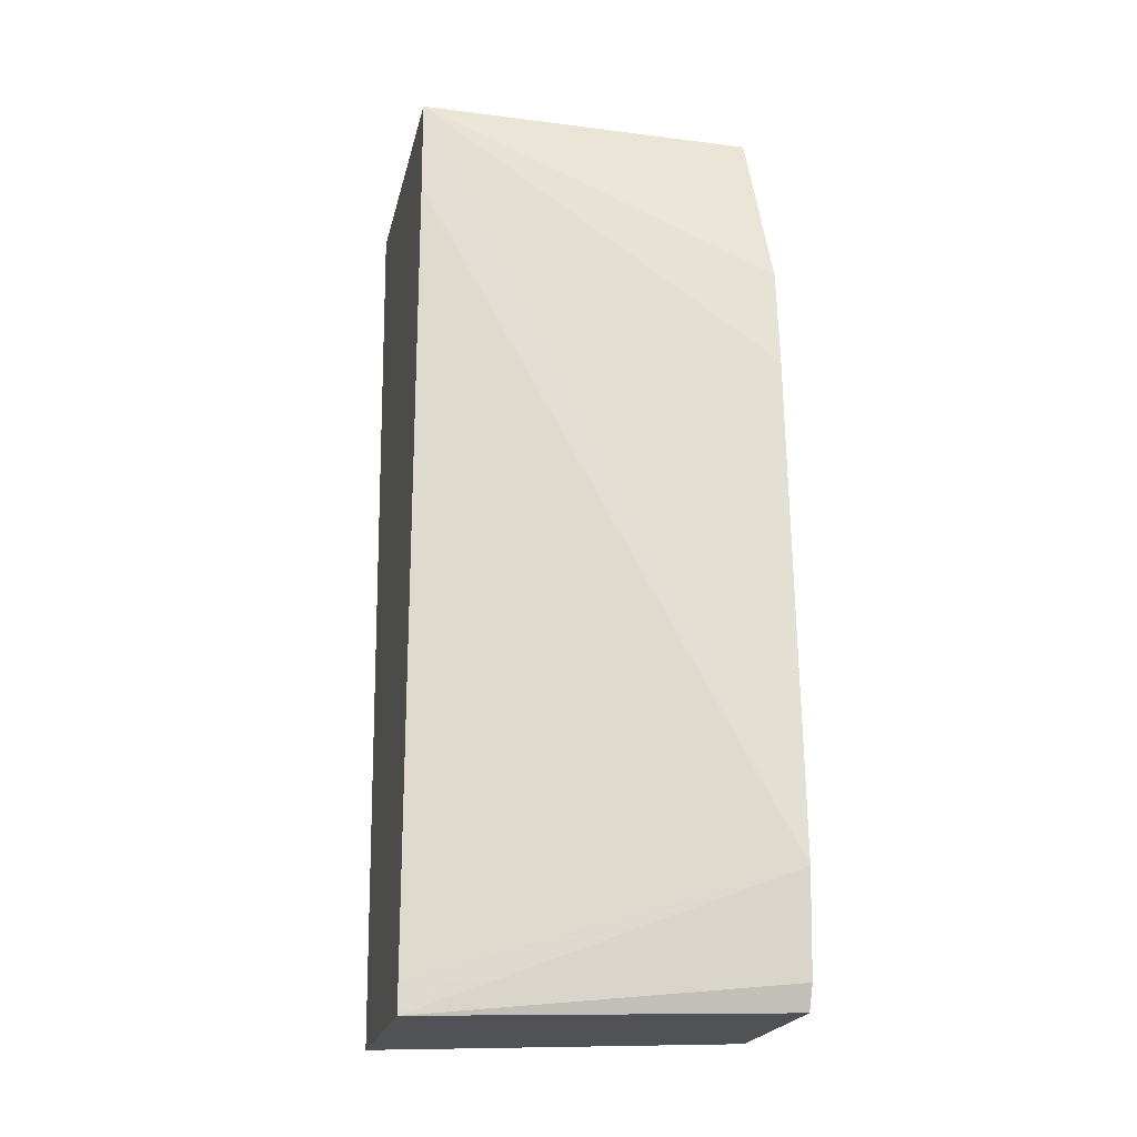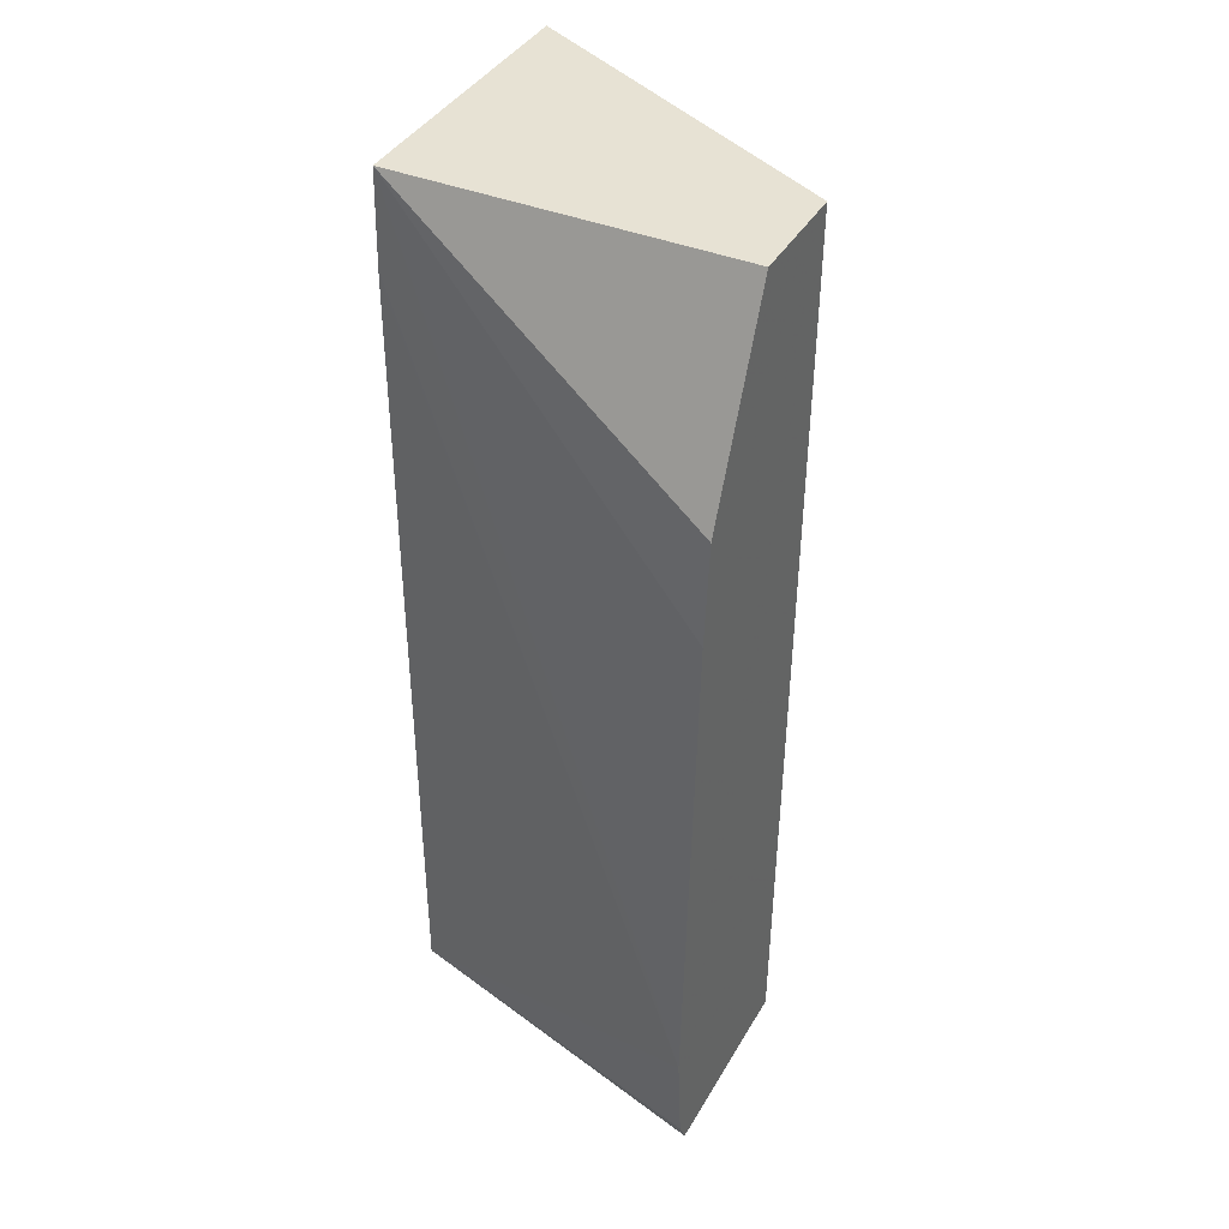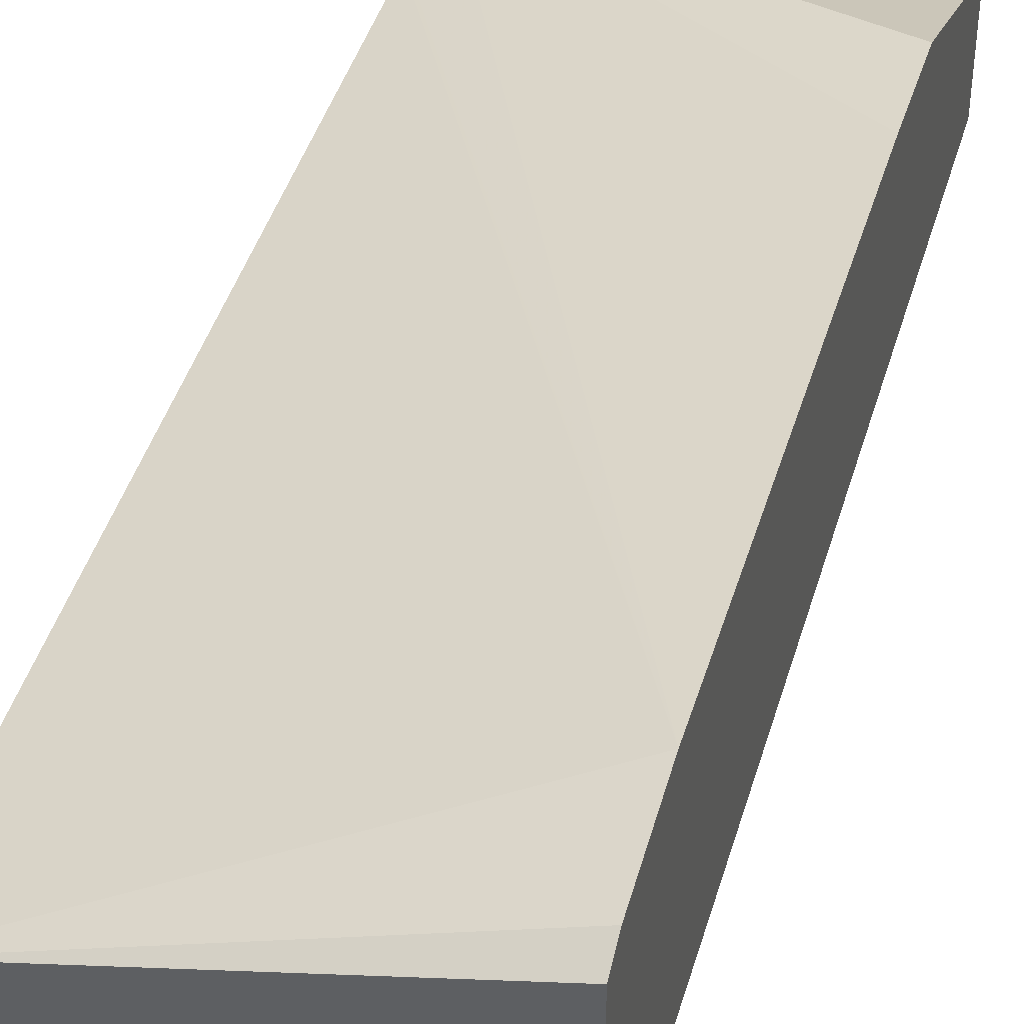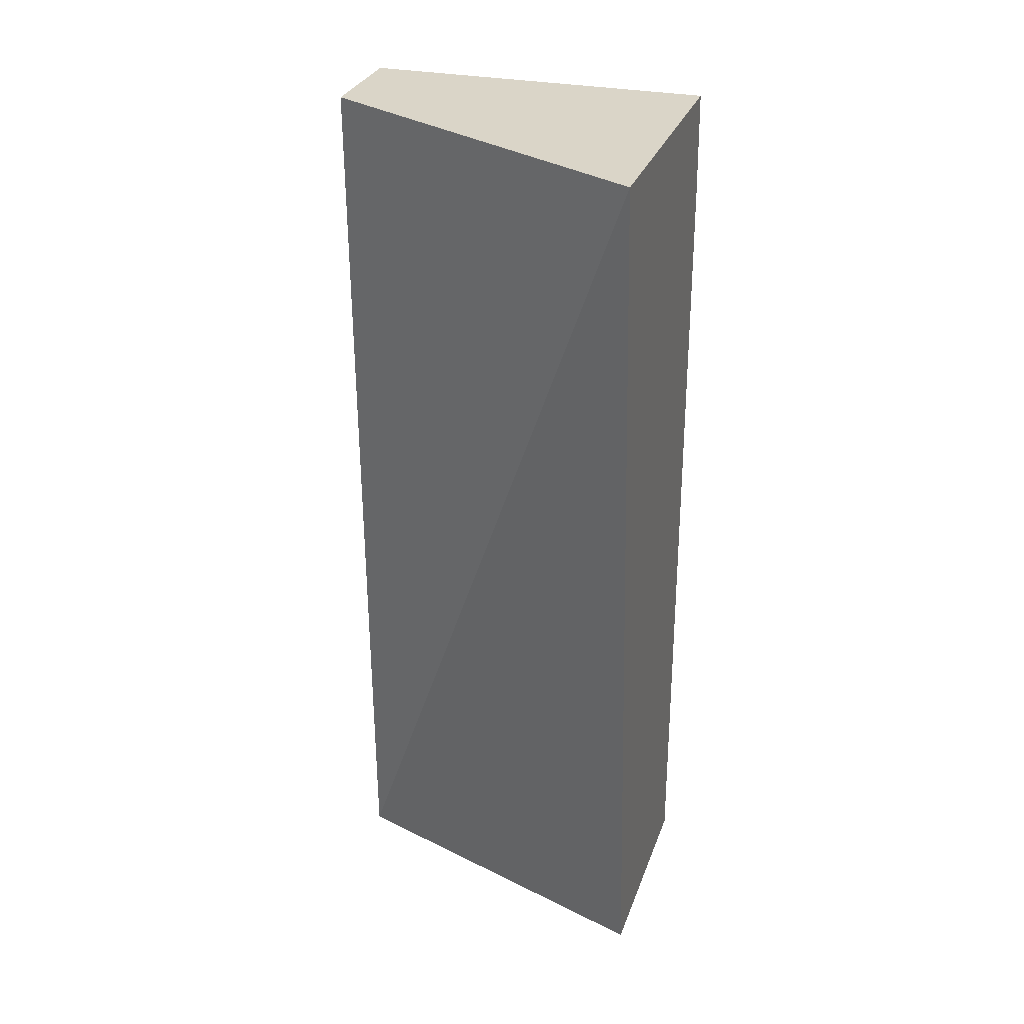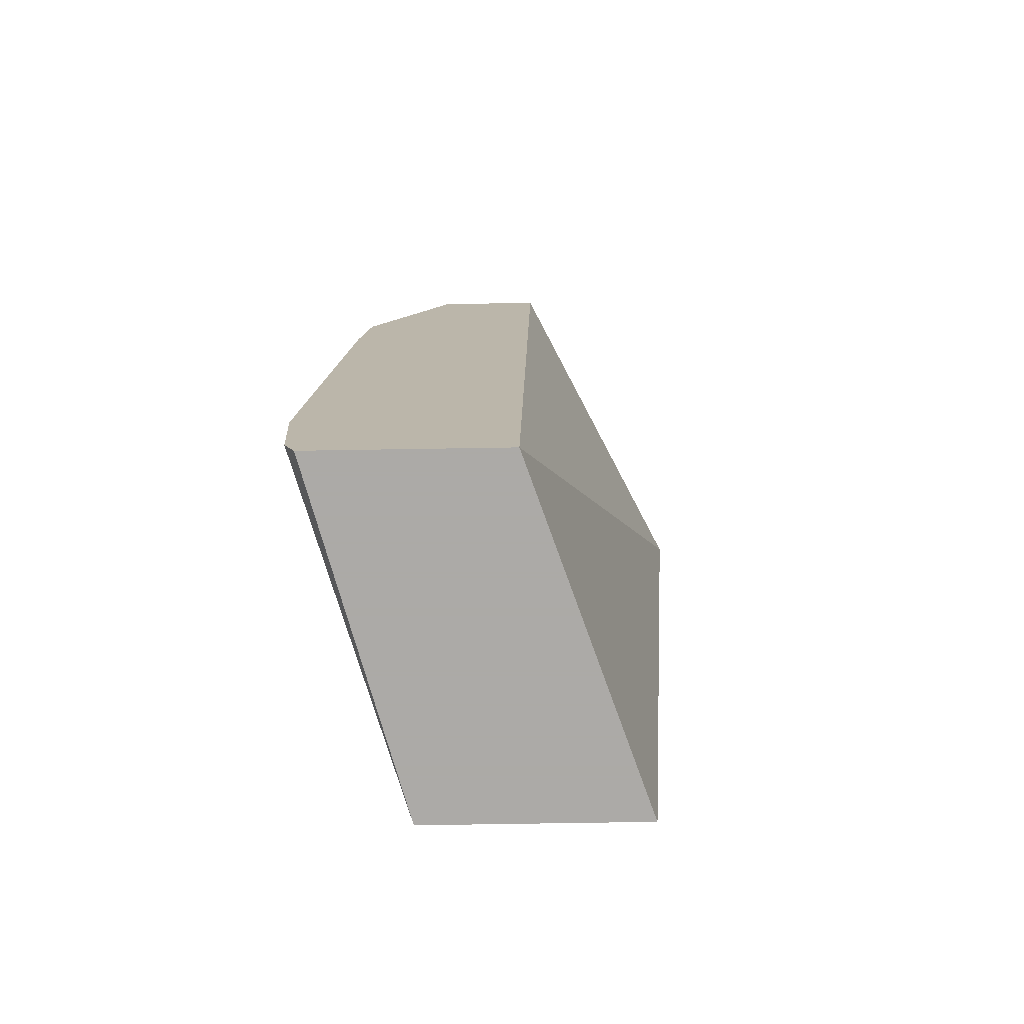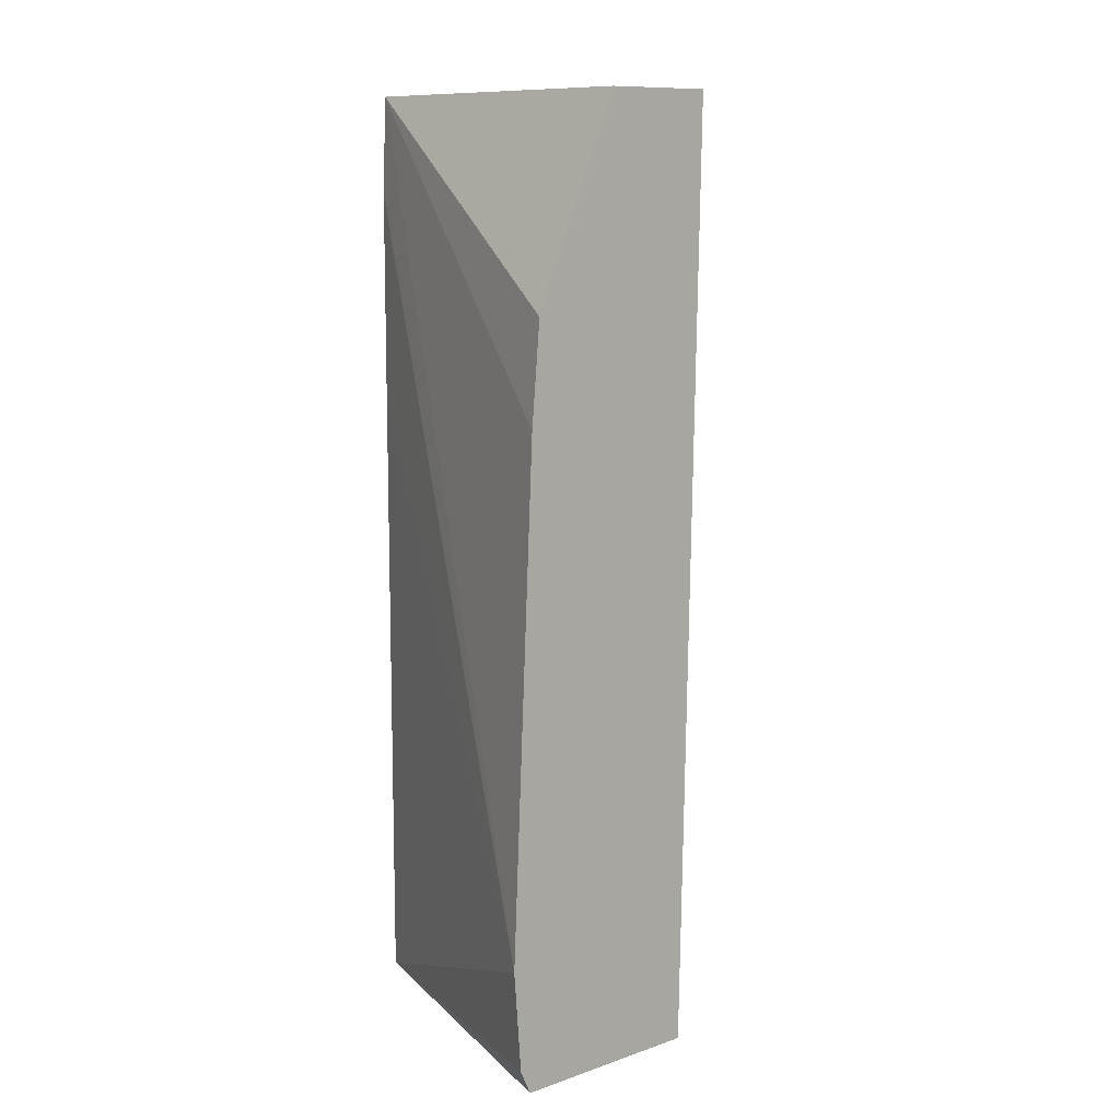
<metadata>
{"format":"obj","ext":"obj","renderer":"f3d","projection":"perspective","resolution":1024,"background":"white","views":[{"elev":-21.0,"azim":167.6,"up":"+Z"},{"elev":39.8,"azim":-152.6,"up":"+Z"},{"elev":42.7,"azim":-164.3,"up":"+Y"},{"elev":29.3,"azim":17.5,"up":"+Z"},{"elev":-76.0,"azim":-89.1,"up":"+Z"},{"elev":10.8,"azim":-130.3,"up":"+Z"}]}
</metadata>
<code>
v 0.04839 0.02052 0.02299
v 0.04839 0.02904 0.02299
v 0.03819 0.02568 0.02299
v 0.03819 0.02621 -0.004475
v 0.04839 0.02271 -0.004475
v 0.03819 0.0315 0.01706
v 0.03819 0.02895 0.02299
v 0.04839 0.02915 0.02022
v 0.03819 0.03244 -0.0007826
v 0.03819 0.03176 0.01408
v 0.03819 0.03189 -0.004475
v 0.04839 0.02916 -0.004475
v 0.04839 0.02915 0.02003
v 0.04839 0.02916 0.005353
v 0.04839 0.02916 -0.003568
v 0.03819 0.03222 -0.003757
v 0.04839 0.02916 0.01427
f 1 2 7
f 1 7 3
f 1 3 4
f 1 4 5
f 1 5 12
f 1 12 15
f 1 15 14
f 1 14 17
f 1 17 13
f 1 13 8
f 1 8 2
f 2 6 7
f 2 8 9
f 2 9 10
f 2 10 6
f 3 7 6
f 3 6 10
f 3 10 9
f 3 9 16
f 3 16 11
f 3 11 4
f 4 11 12
f 4 12 5
f 8 13 9
f 9 14 15
f 9 15 12
f 9 12 16
f 9 13 17
f 9 17 14
f 11 16 12

</code>
